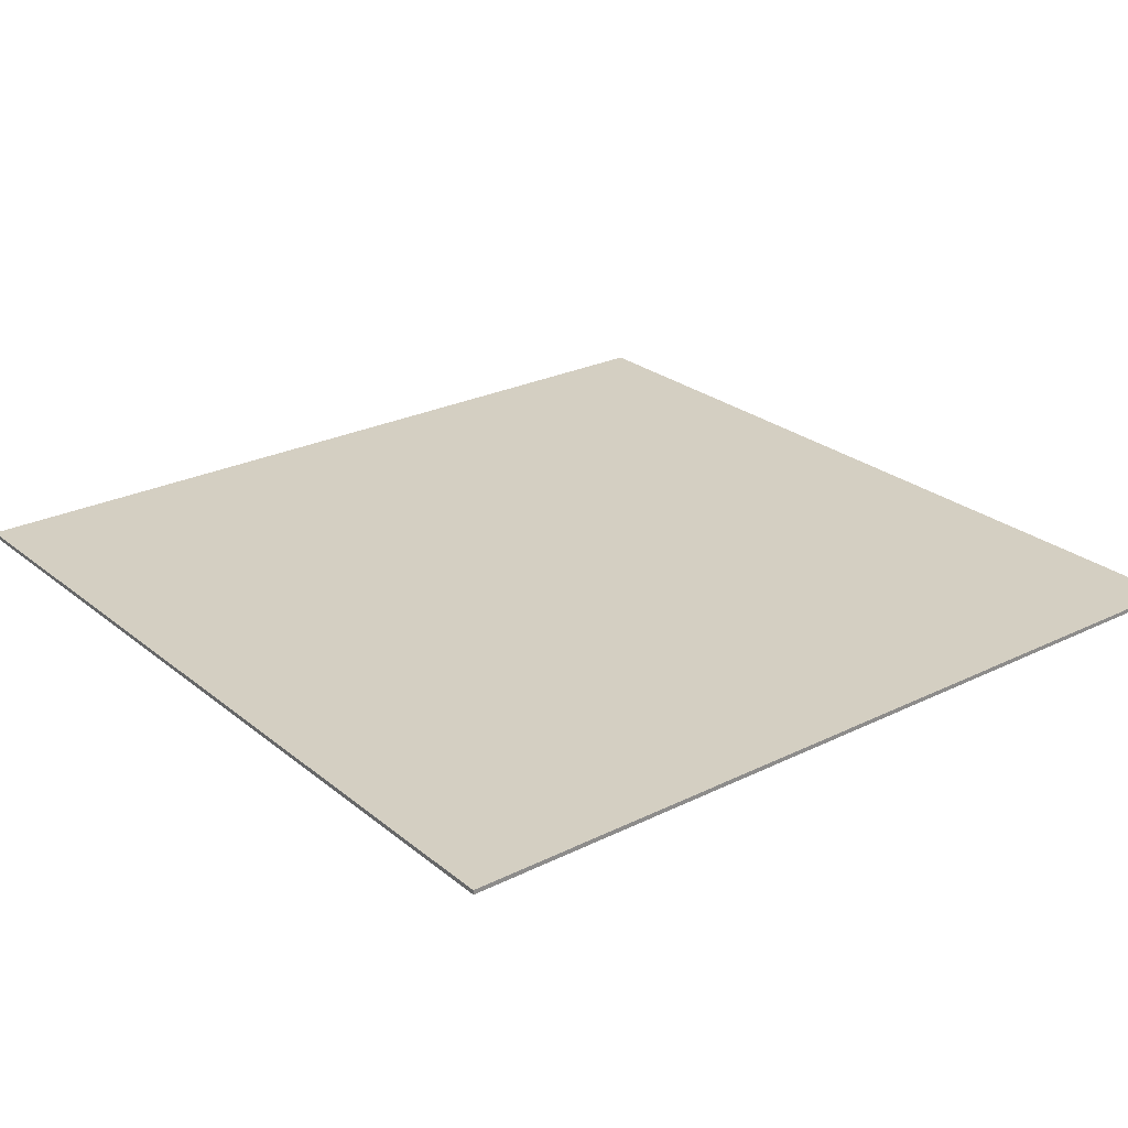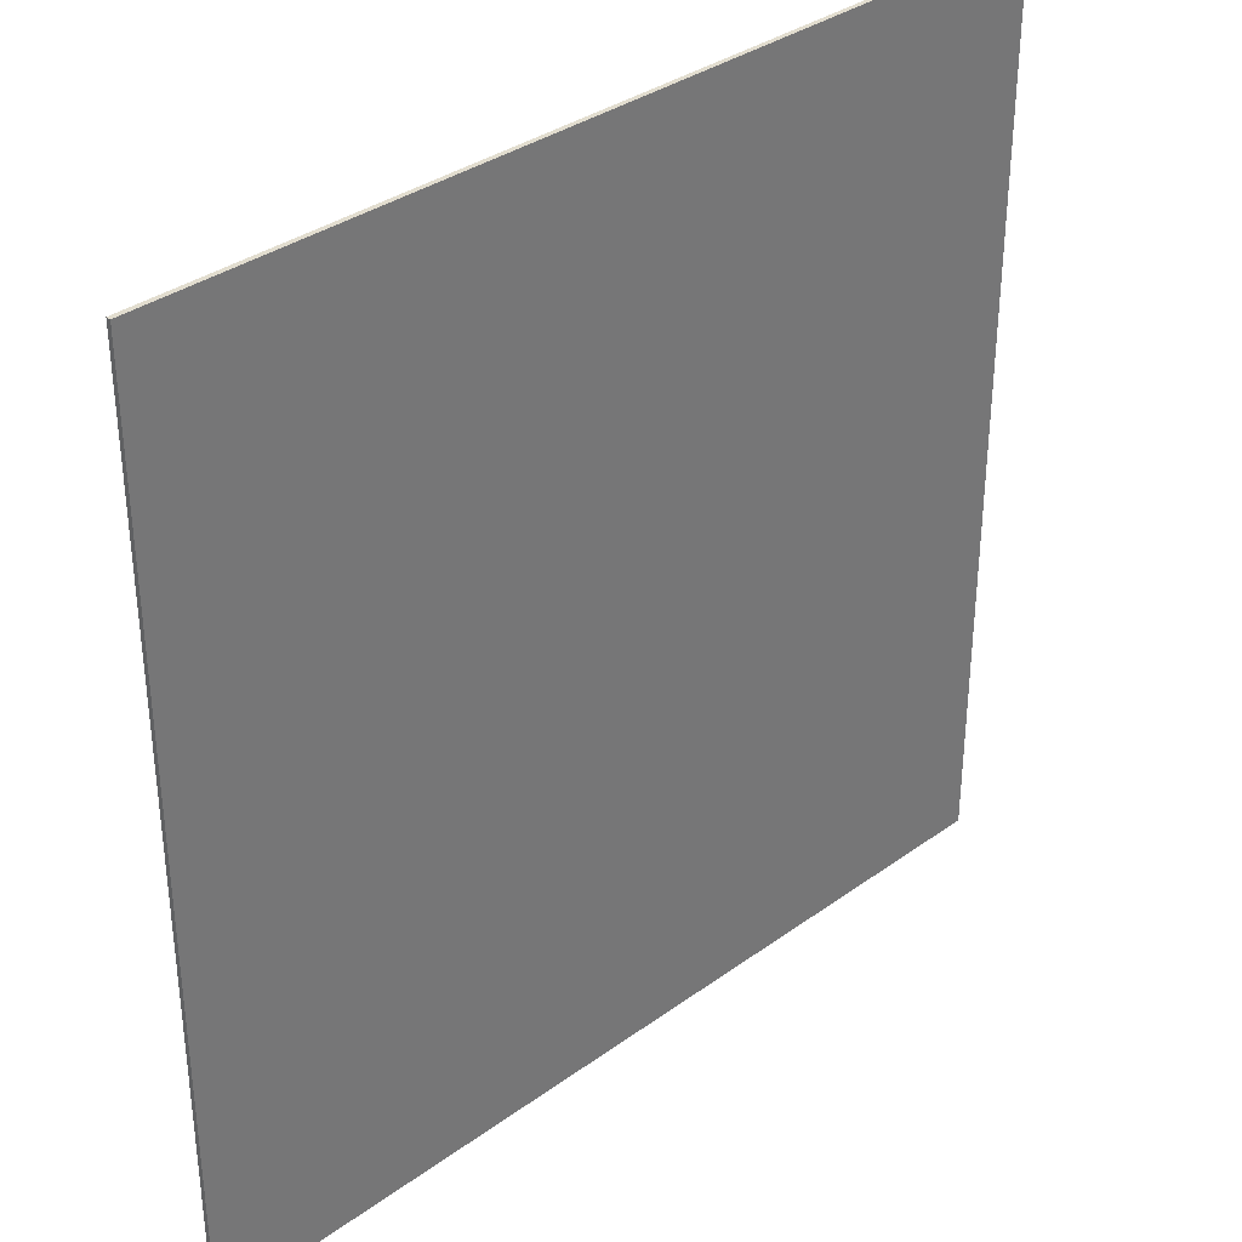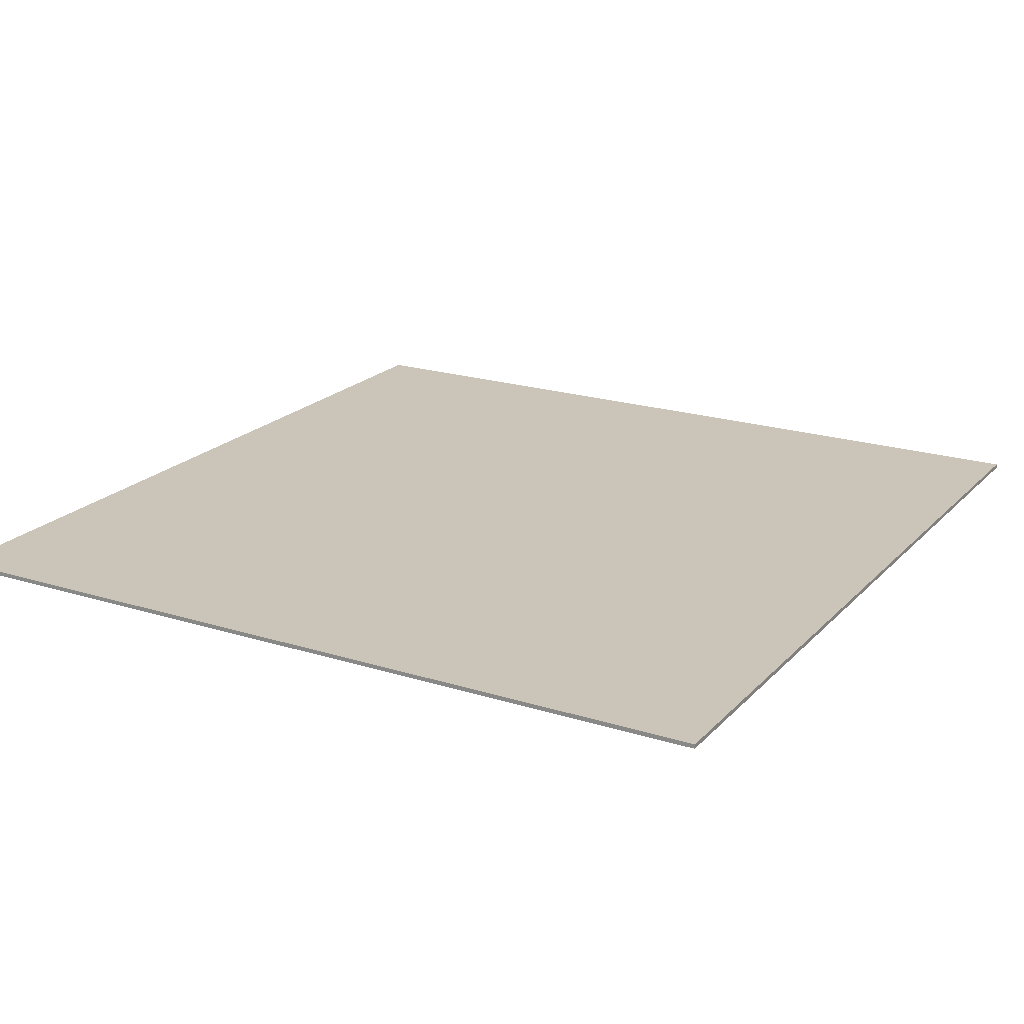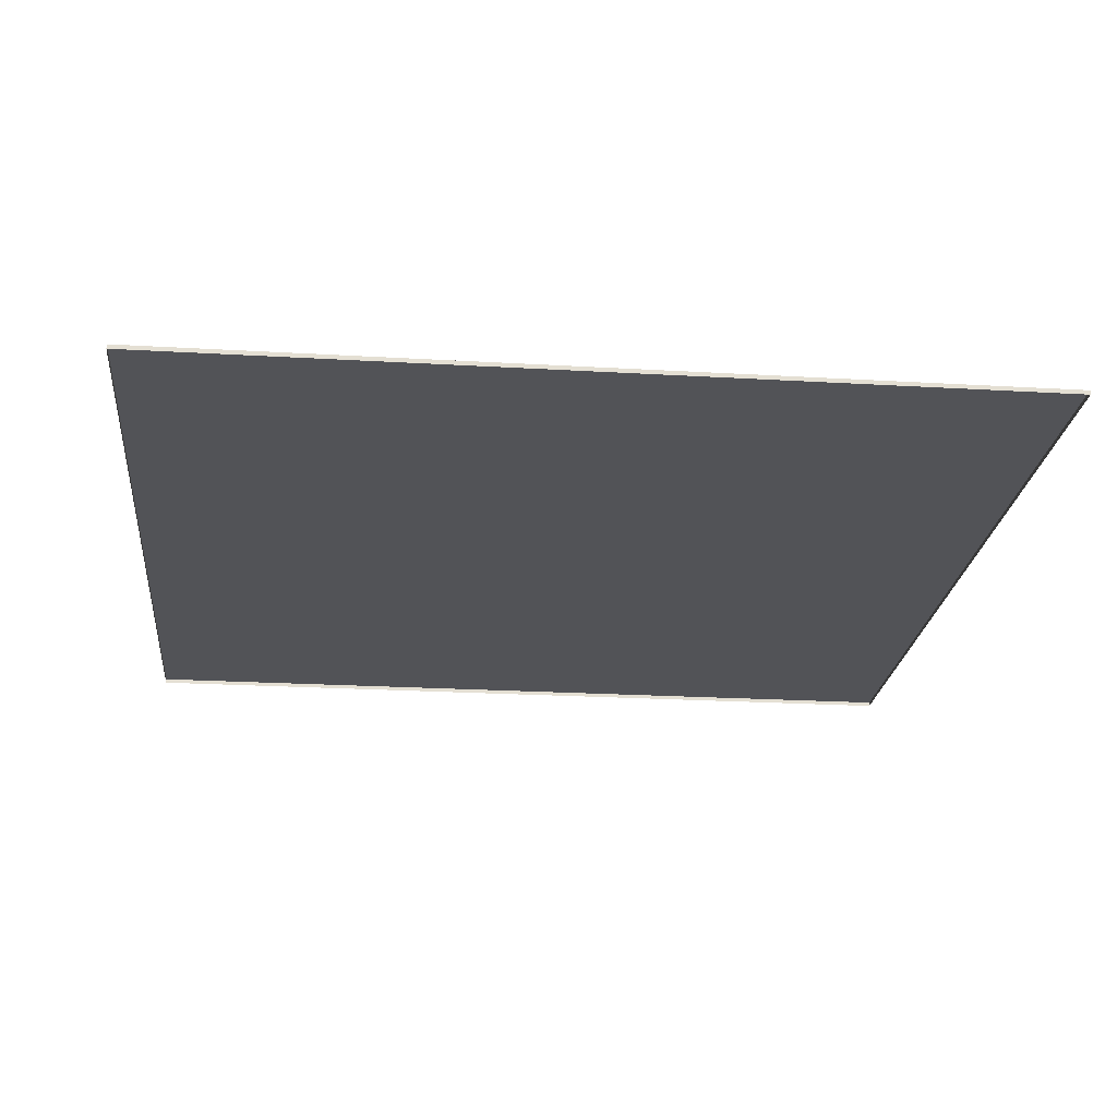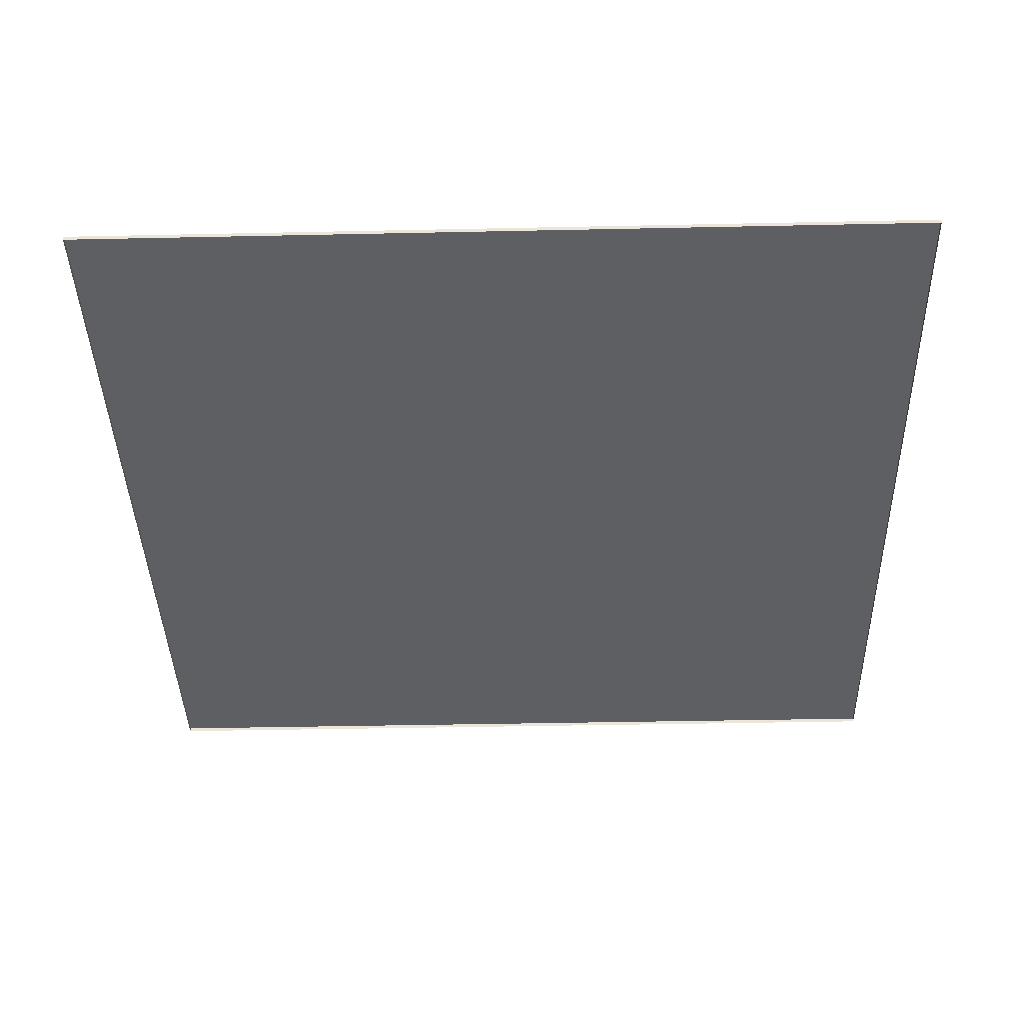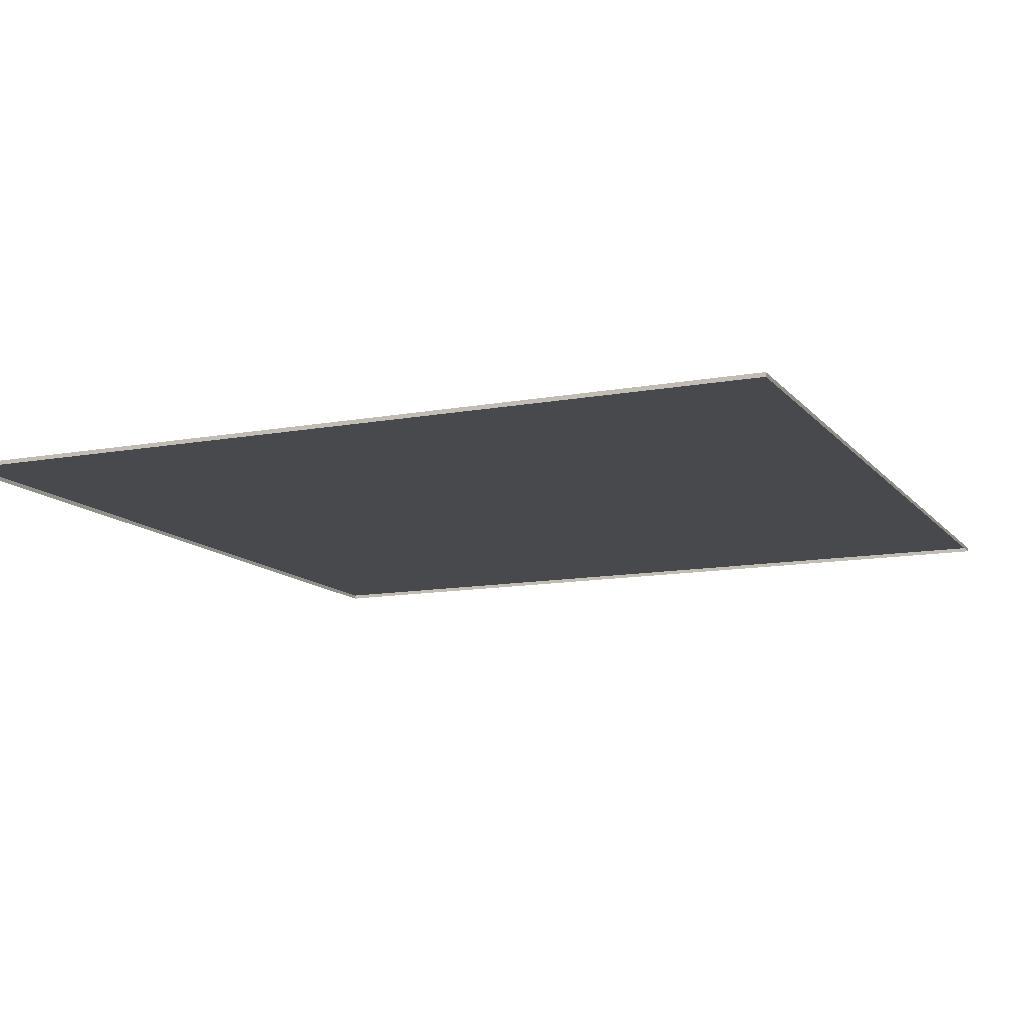
<metadata>
{"format":"obj","ext":"obj","renderer":"f3d","projection":"perspective","resolution":1024,"background":"white","views":[{"elev":25.6,"azim":-38.2,"up":"+Y"},{"elev":34.8,"azim":136.0,"up":"+Z"},{"elev":20.4,"azim":119.8,"up":"+Y"},{"elev":-22.5,"azim":-95.8,"up":"+Y"},{"elev":-40.0,"azim":-178.5,"up":"+Y"},{"elev":-12.2,"azim":-66.3,"up":"+Y"}]}
</metadata>
<code>
o Mesh1
v 1 0.005 1.005
v -1 -0.005 1.005
v 1 -0.005 1.005
v -1 0.005 1.005
v -1 0.005 -0.995
v 1 0.005 -0.995
v 1 -0.005 -0.995
v -1 -0.005 -0.995
f 1 2 3
f 2 1 4
f 1 5 4
f 5 1 6
f 1 7 6
f 7 1 3
f 7 5 6
f 5 7 8
f 2 5 8
f 5 2 4

</code>
